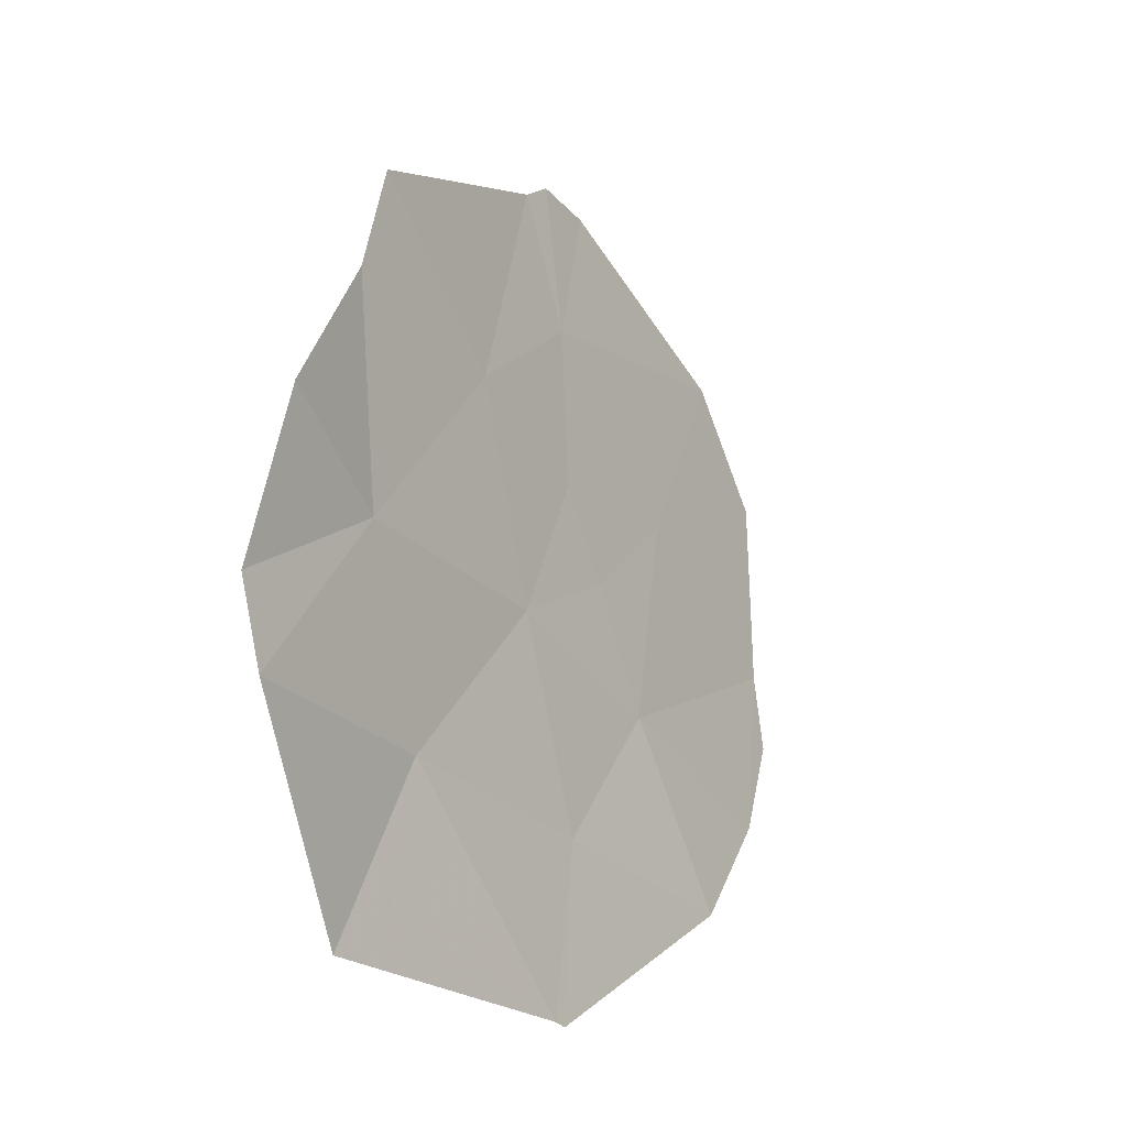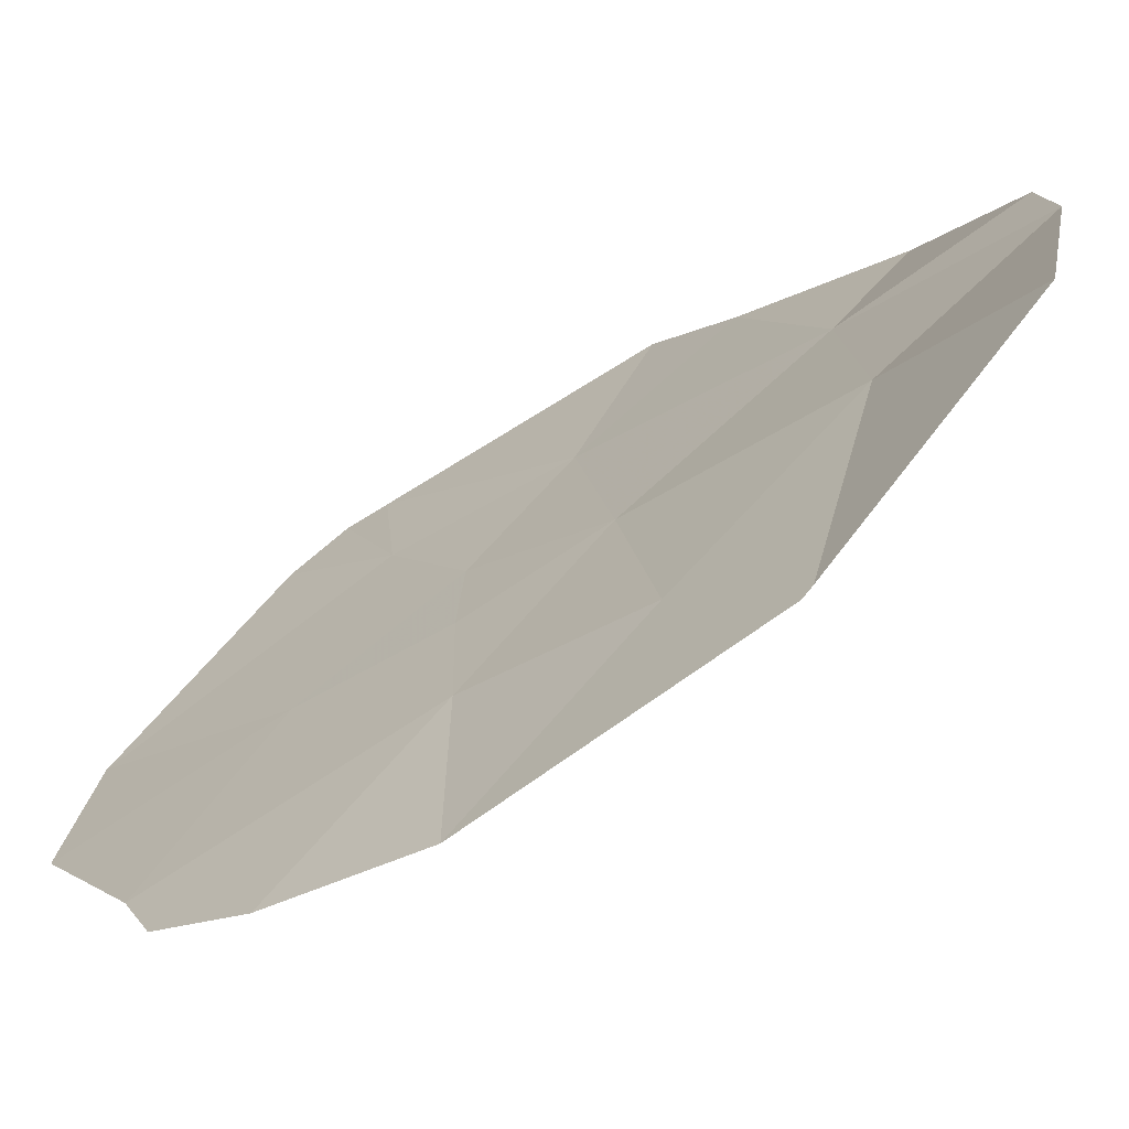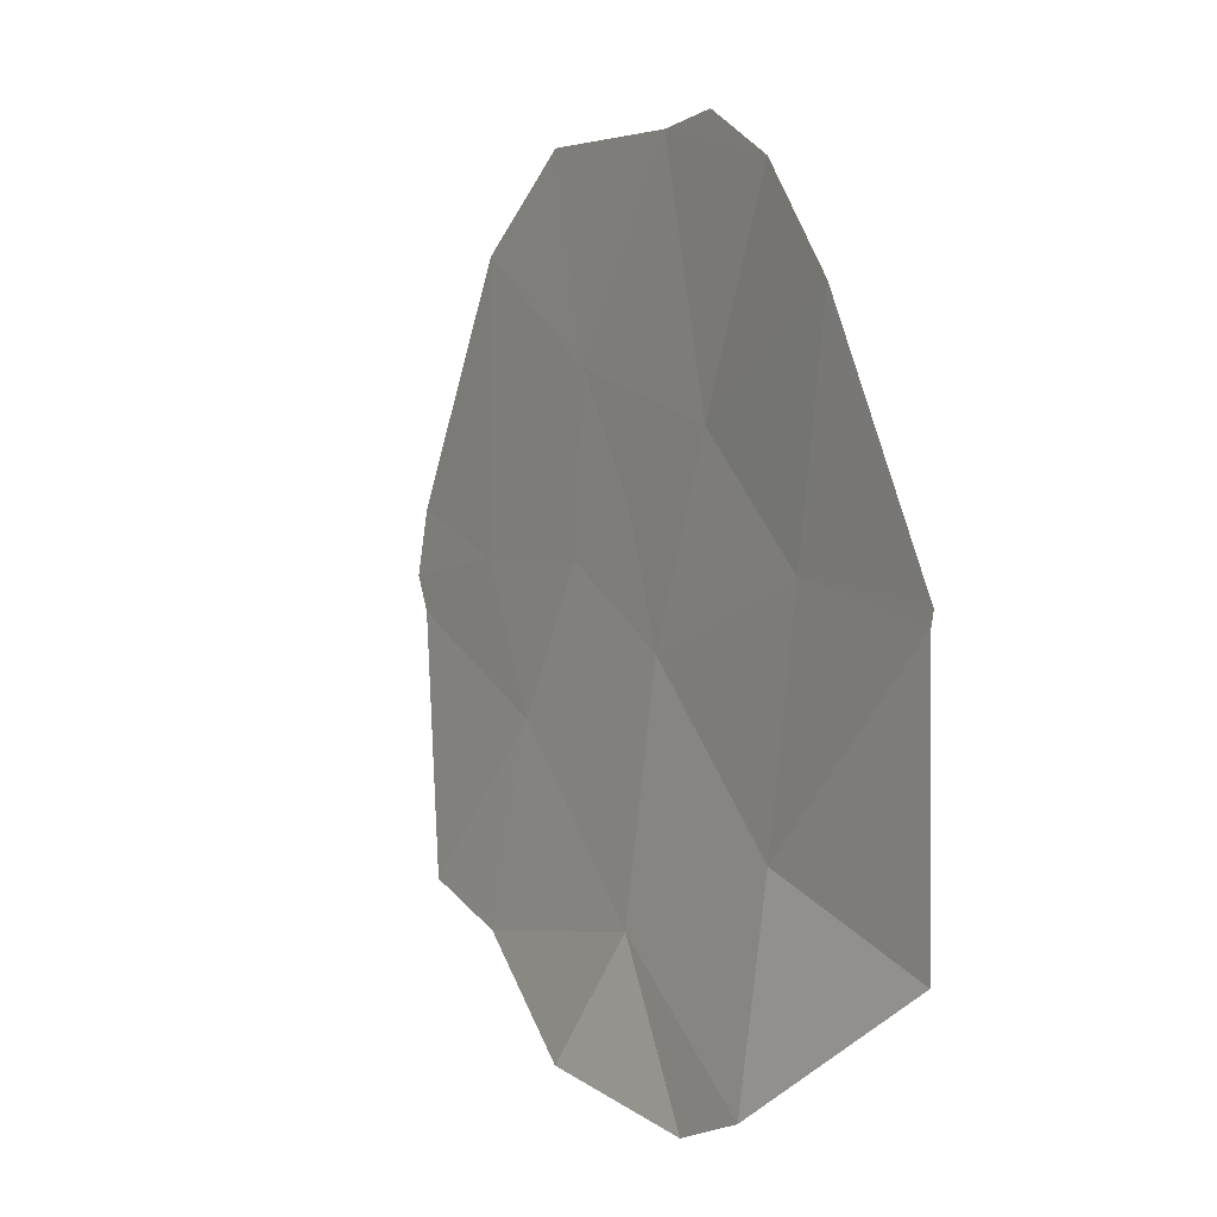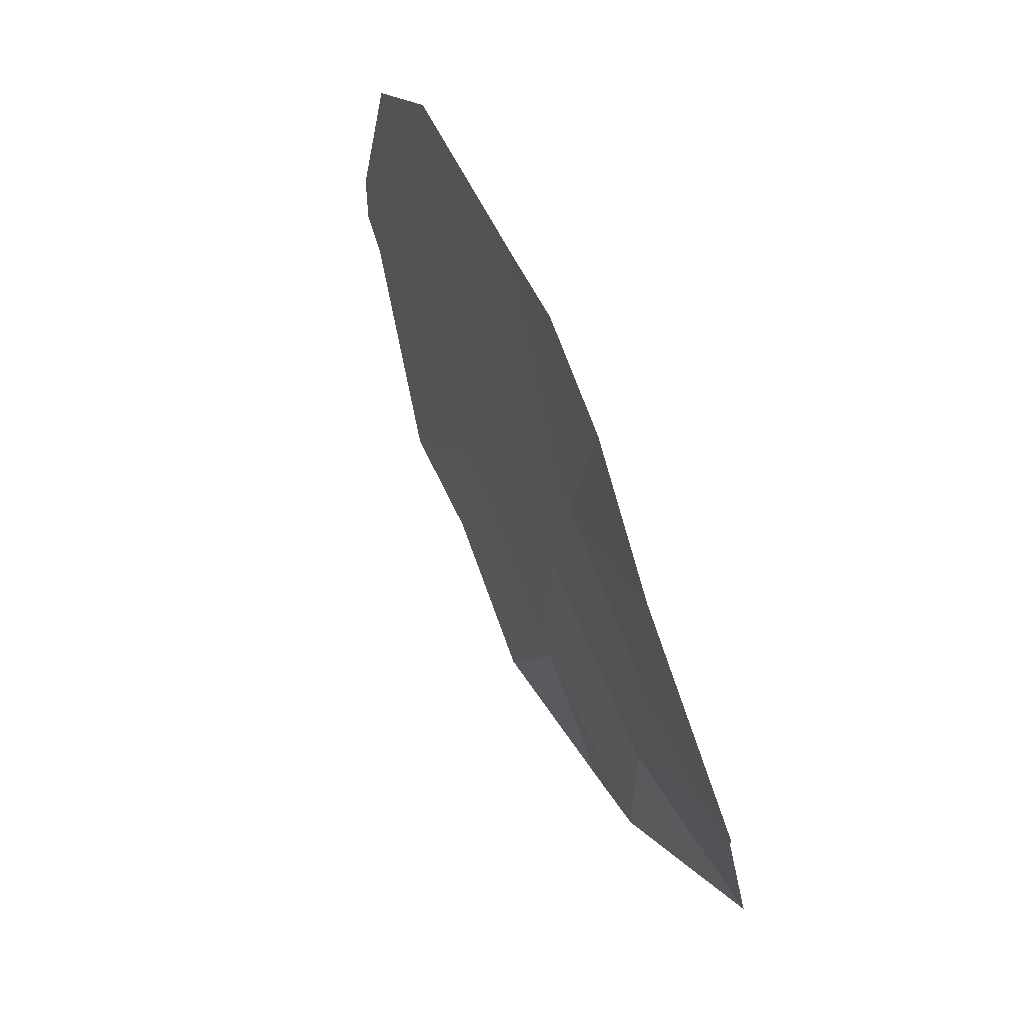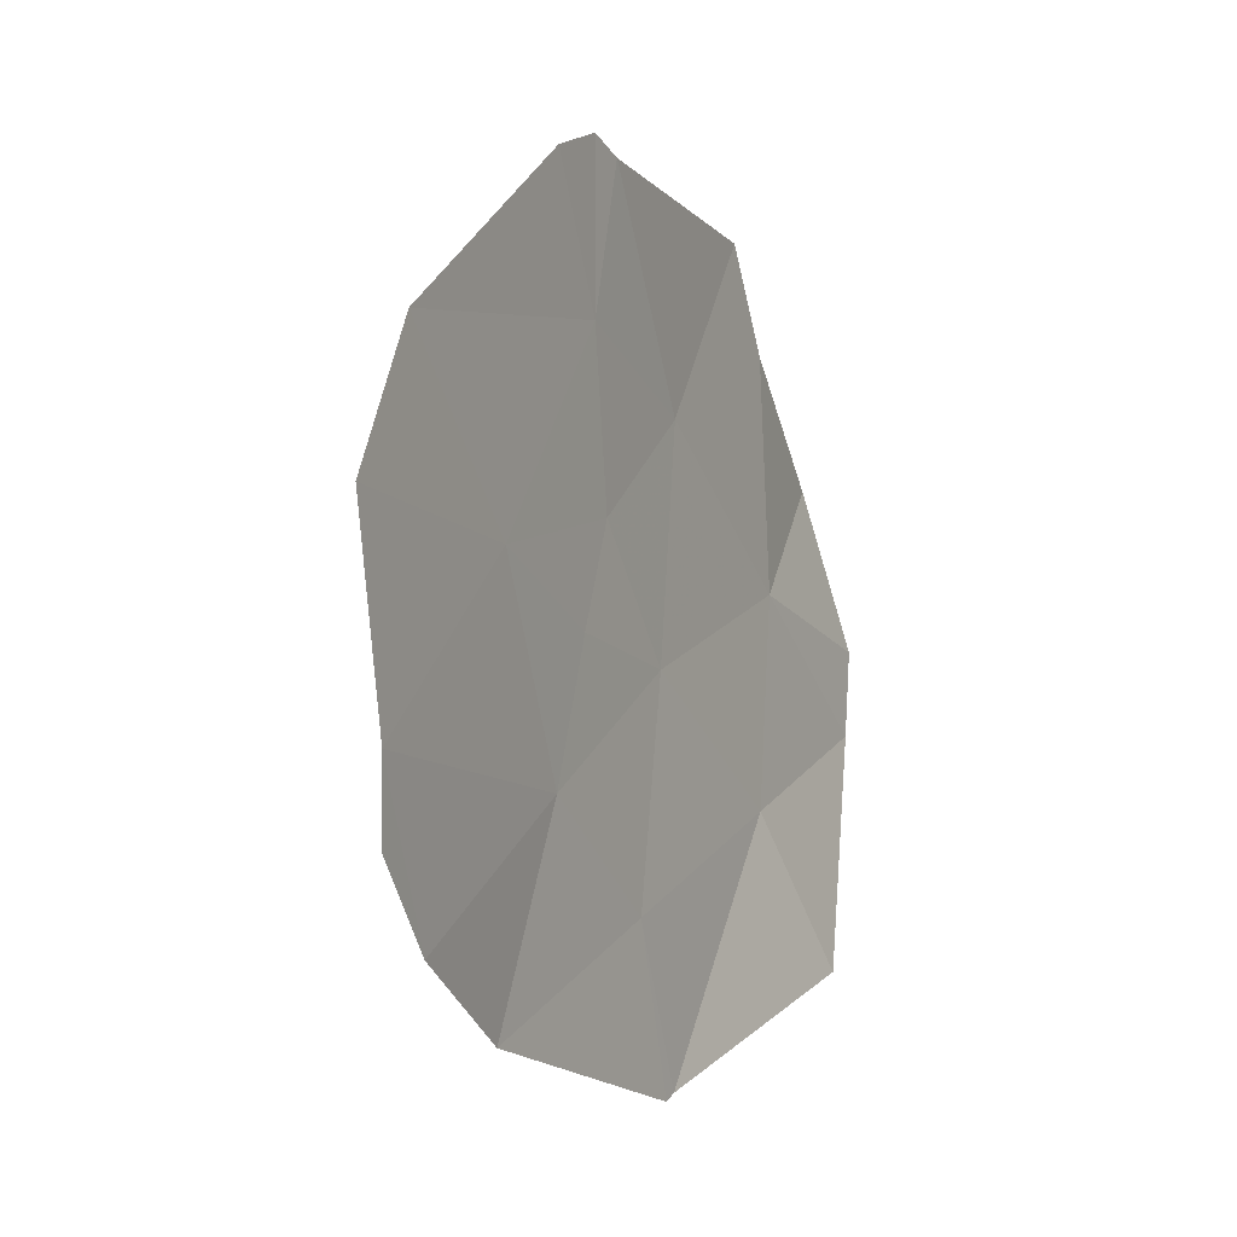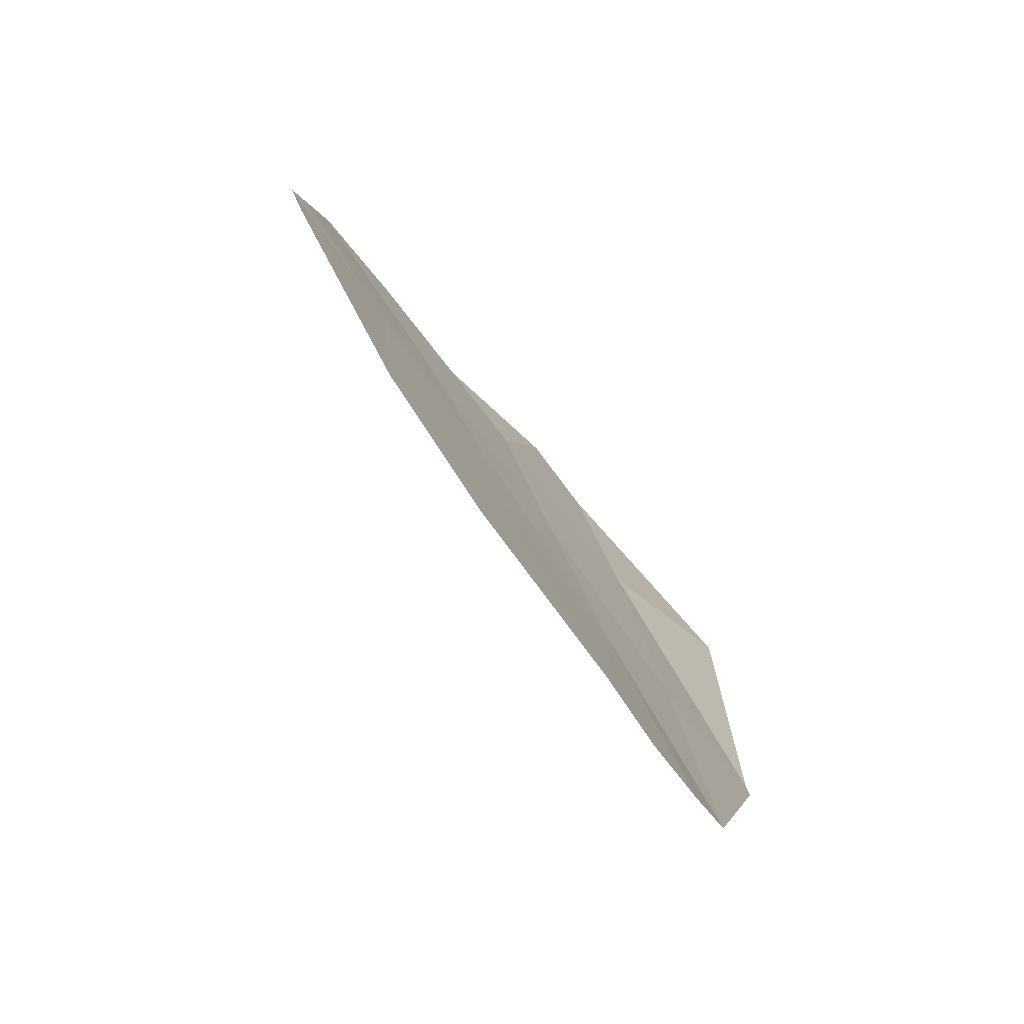
<metadata>
{"format":"obj","ext":"obj","renderer":"f3d","projection":"perspective","resolution":1024,"background":"white","views":[{"elev":-65.6,"azim":-103.5,"up":"+Z"},{"elev":-7.9,"azim":110.7,"up":"+Y"},{"elev":-51.4,"azim":29.2,"up":"+Z"},{"elev":6.9,"azim":37.4,"up":"+Z"},{"elev":57.1,"azim":68.9,"up":"+Z"},{"elev":59.8,"azim":23.3,"up":"+Z"}]}
</metadata>
<code>
v -30.48 69.65 -27.17
v -29.63 69.17 -27.6
v -30.92 70.7 -28.91
v -29.6 69.72 -28.85
v -28.76 68.92 -28.46
v -28.23 69.09 -29.6
v -29.14 70.31 -30.65
v -30.45 70.73 -29.64
v -27.28 68.02 -29
v -26.02 67.16 -29.47
v -26.92 68.45 -30.33
v -26.05 68.3 -31.34
v -26.11 68.37 -31.38
v -28.22 68.07 -27.58
v -28.12 68.53 -28.66
v -30.22 69.17 -26.59
v -28.86 67.79 -25.99
v -30.48 69.51 -26.88
v -26.19 66.82 -28.35
v -26.94 66.91 -27.2
v -26.52 66.74 -27.58
v -27.81 69.71 -31.24
v -29.15 71.03 -31.86
v -28.62 70.79 -32.13
v -30.05 70.97 -30.9
v -27.95 67.17 -26.14
v -26.97 69.99 -32.42
f 4 1 2
f 4 3 1
f 6 4 5
f 4 6 7
f 7 8 4
f 11 9 10
f 10 12 11
f 11 12 13
f 5 14 15
f 5 2 14
f 2 16 17
f 17 14 2
f 1 18 2
f 19 10 9
f 19 20 21
f 15 14 9
f 20 9 14
f 20 19 9
f 22 11 13
f 22 6 11
f 15 9 6
f 6 9 11
f 22 7 6
f 6 5 15
f 24 7 22
f 24 23 7
f 7 25 8
f 25 7 23
f 5 4 2
f 3 4 8
f 16 2 18
f 17 26 14
f 26 20 14
f 24 22 27
f 13 27 22

</code>
